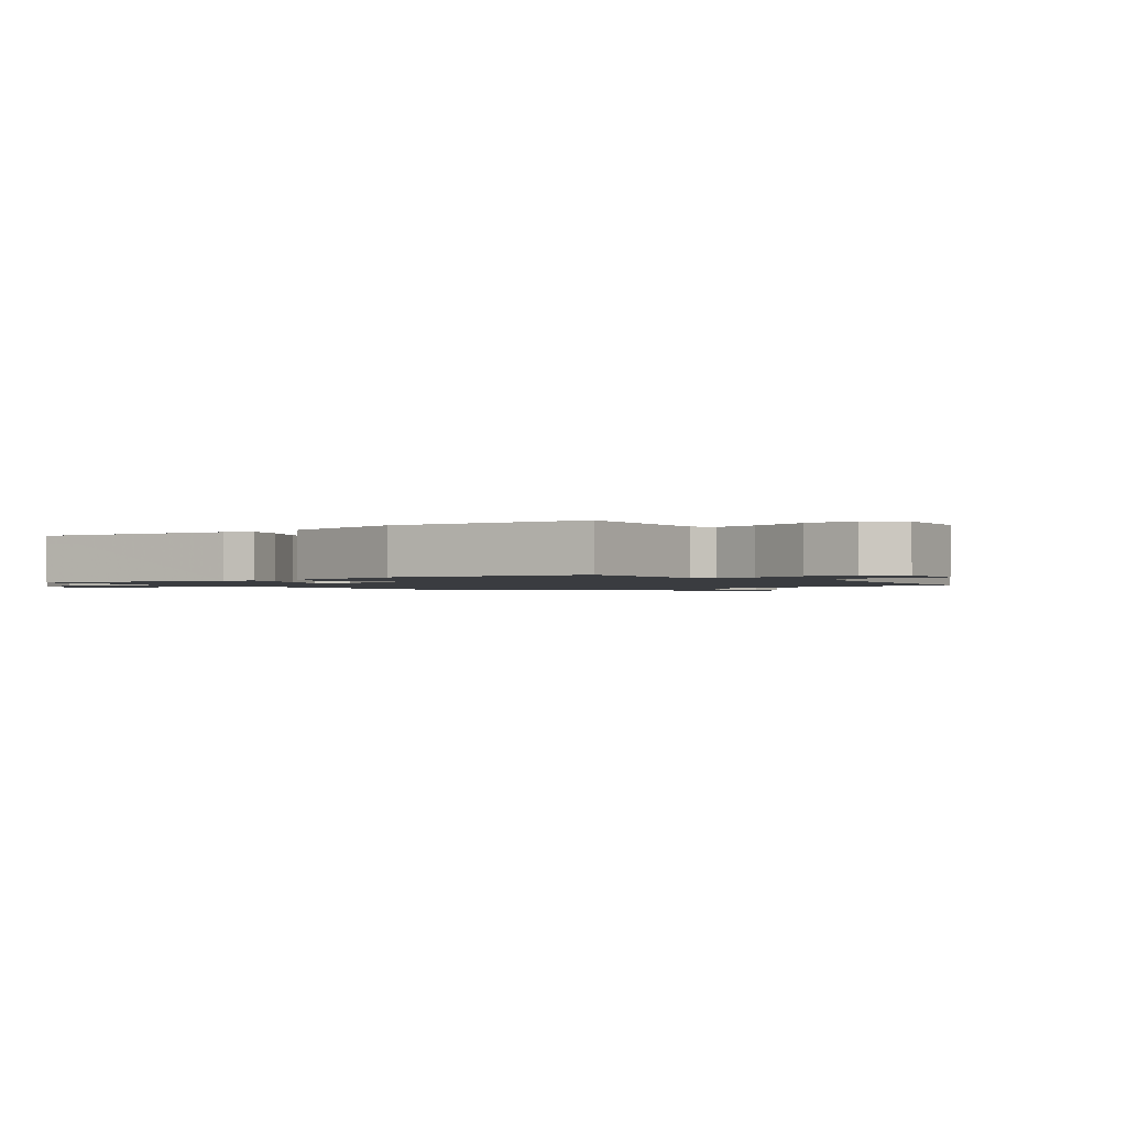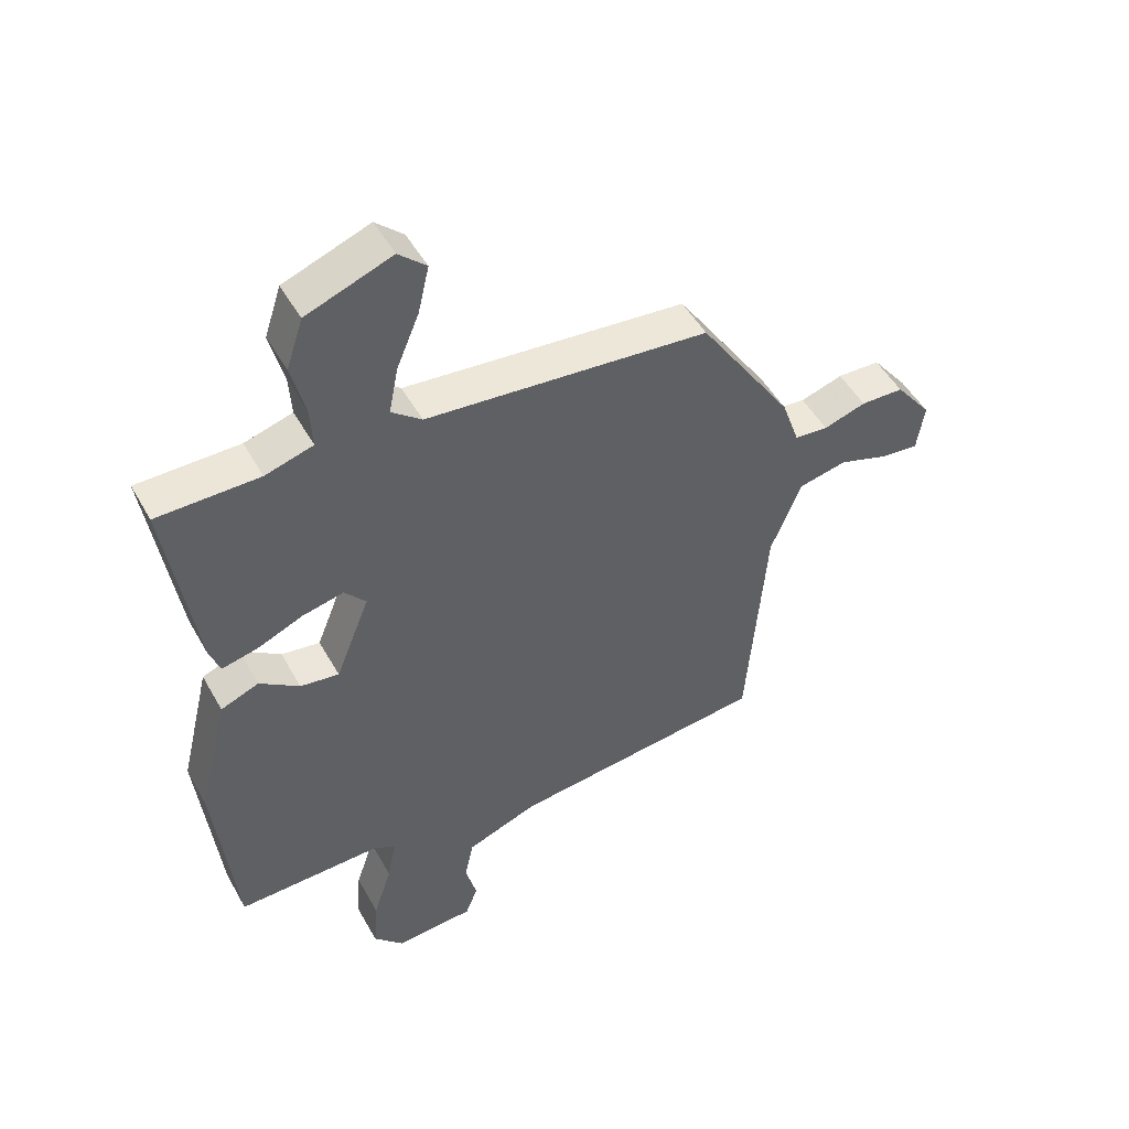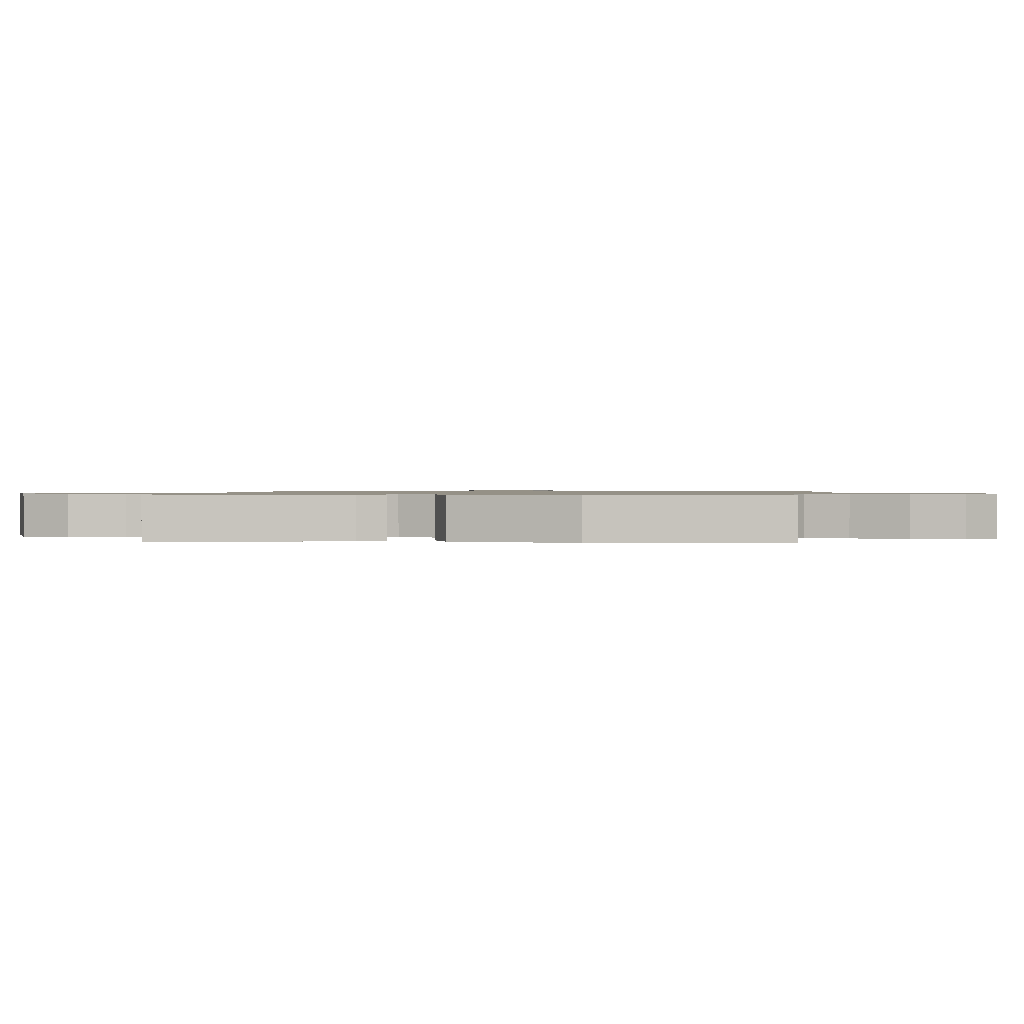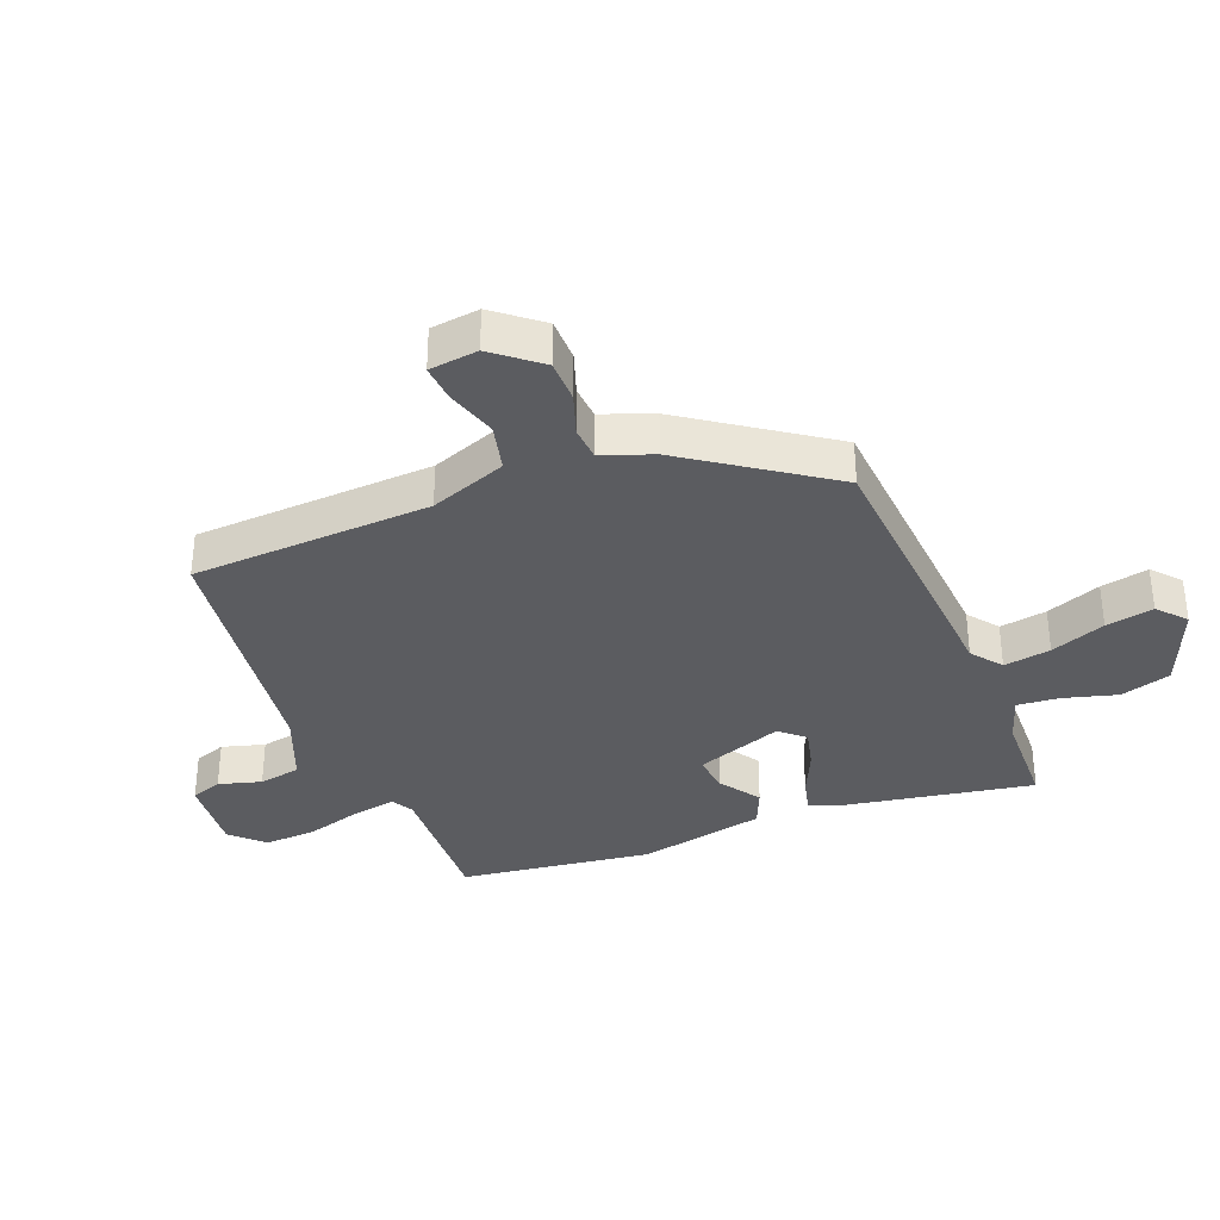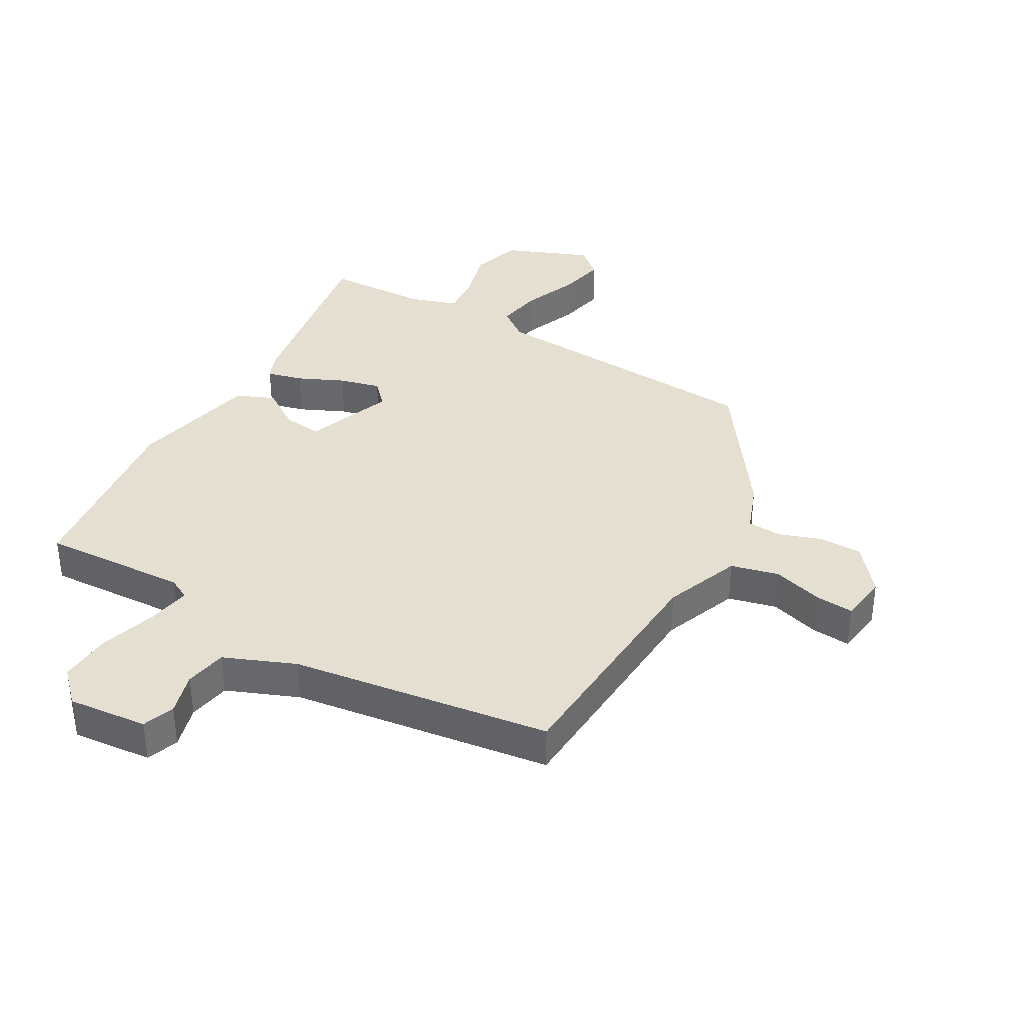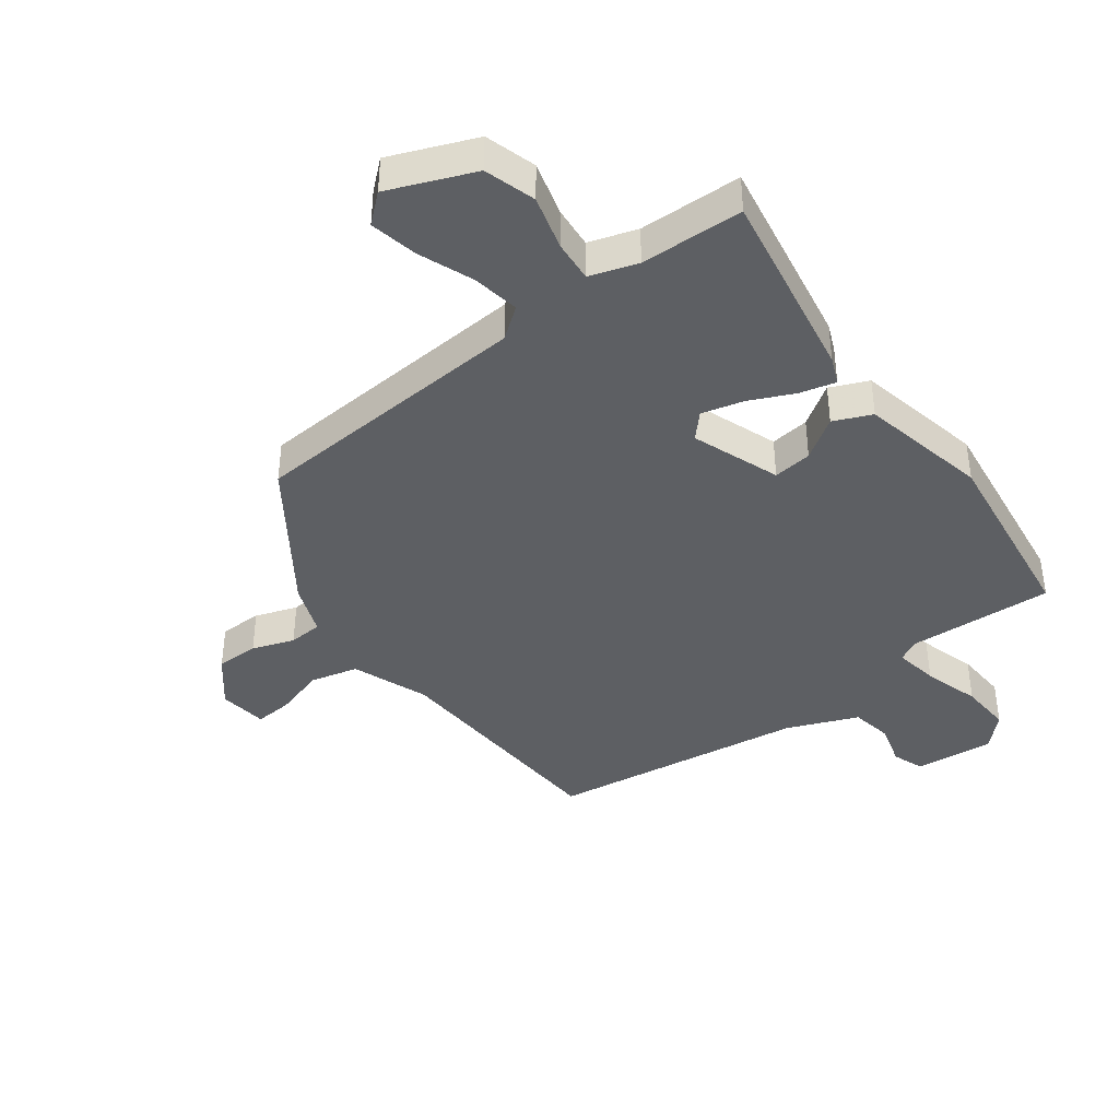
<metadata>
{"format":"obj","ext":"obj","renderer":"f3d","projection":"perspective","resolution":1024,"background":"white","views":[{"elev":-1.5,"azim":125.5,"up":"+Y"},{"elev":49.3,"azim":151.7,"up":"+Z"},{"elev":0.9,"azim":96.1,"up":"+Y"},{"elev":-34.6,"azim":-69.8,"up":"+Y"},{"elev":36.6,"azim":-151.6,"up":"+Y"},{"elev":-40.3,"azim":35.3,"up":"+Y"}]}
</metadata>
<code>
v -0.489 0.07 -0.499
v -0.52 0.07 -0.11
v -0.57 0.07 0.013
v -0.648 0.07 0.03
v -0.73 0.07 0.003
v -0.791 0.07 -0.003
v -0.803 0.07 0.076
v -0.744 0.07 0.152
v -0.674 0.07 0.154
v -0.605 0.07 0.132
v -0.55 0.07 0.137
v -0.521 0.07 0.22
v -0.369 0.07 0.45
v 0.091 0.07 0.493
v 0.14 0.07 0.532
v 0.125 0.07 0.608
v 0.088 0.07 0.696
v 0.07 0.07 0.773
v 0.115 0.07 0.814
v 0.254 0.07 0.762
v 0.281 0.07 0.68
v 0.259 0.07 0.592
v 0.255 0.07 0.524
v 0.333 0.07 0.501
v 0.499 0.07 0.5
v 0.452 0.07 0.183
v 0.435 0.07 0.139
v 0.377 0.07 0.152
v 0.302 0.07 0.184
v 0.235 0.07 0.199
v 0.2 0.07 0.159
v 0.256 0.07 0.018
v 0.319 0.07 0.027
v 0.384 0.07 0.073
v 0.446 0.07 0.048
v 0.496 0.07 -0.159
v 0.463 0.07 -0.474
v 0.226 0.07 -0.468
v 0.191 0.07 -0.488
v 0.205 0.07 -0.559
v 0.235 0.07 -0.651
v 0.242 0.07 -0.736
v 0.193 0.07 -0.788
v 0.064 0.07 -0.779
v 0.044 0.07 -0.728
v 0.062 0.07 -0.658
v 0.048 0.07 -0.59
v -0.068 0.07 -0.546
v -0.489 0 -0.499
v -0.52 0 -0.11
v -0.57 0 0.013
v -0.648 0 0.03
v -0.73 0 0.003
v -0.791 0 -0.003
v -0.803 0 0.076
v -0.744 0 0.152
v -0.674 0 0.154
v -0.605 0 0.132
v -0.55 0 0.137
v -0.521 0 0.22
v -0.369 0 0.45
v 0.091 0 0.493
v 0.14 0 0.532
v 0.125 0 0.608
v 0.088 0 0.696
v 0.07 0 0.773
v 0.115 0 0.814
v 0.254 0 0.762
v 0.281 0 0.68
v 0.259 0 0.592
v 0.255 0 0.524
v 0.333 0 0.501
v 0.499 0 0.5
v 0.452 0 0.183
v 0.435 0 0.139
v 0.377 0 0.152
v 0.302 0 0.184
v 0.235 0 0.199
v 0.2 0 0.159
v 0.256 0 0.018
v 0.319 0 0.027
v 0.384 0 0.073
v 0.446 0 0.048
v 0.496 0 -0.159
v 0.463 0 -0.474
v 0.226 0 -0.468
v 0.191 0 -0.488
v 0.205 0 -0.559
v 0.235 0 -0.651
v 0.242 0 -0.736
v 0.193 0 -0.788
v 0.064 0 -0.779
v 0.044 0 -0.728
v 0.062 0 -0.658
v 0.048 0 -0.59
v -0.068 0 -0.546
f 44 45 46
f 43 44 46
f 42 43 46
f 41 42 46
f 40 41 46
f 39 40 46 47
f 36 37 38
f 35 36 38
f 34 35 38
f 33 34 38
f 32 33 38 39
f 39 47 48
f 32 39 48
f 31 32 48
f 27 28 29
f 26 27 29
f 25 26 29
f 24 25 29
f 23 24 29 30
f 22 23 30 31
f 20 21 22
f 19 20 22
f 18 19 22
f 17 18 22
f 16 17 22
f 15 16 22
f 48 1 2
f 31 48 2
f 22 31 2
f 15 22 2
f 14 15 2
f 8 9 10
f 7 8 10
f 6 7 10
f 5 6 10
f 4 5 10
f 3 4 10 11
f 12 13 14
f 11 12 14
f 3 11 14
f 2 3 14
f 94 93 92
f 94 92 91
f 94 91 90
f 94 90 89
f 94 89 88
f 95 94 88 87
f 86 85 84
f 86 84 83
f 86 83 82
f 86 82 81
f 87 86 81 80
f 96 95 87
f 96 87 80
f 96 80 79
f 77 76 75
f 77 75 74
f 77 74 73
f 77 73 72
f 78 77 72 71
f 79 78 71 70
f 70 69 68
f 70 68 67
f 70 67 66
f 70 66 65
f 70 65 64
f 70 64 63
f 50 49 96
f 50 96 79
f 50 79 70
f 50 70 63
f 50 63 62
f 58 57 56
f 58 56 55
f 58 55 54
f 58 54 53
f 58 53 52
f 59 58 52 51
f 62 61 60
f 62 60 59
f 62 59 51
f 62 51 50
f 1 49 50 2
f 2 50 51 3
f 3 51 52 4
f 4 52 53 5
f 5 53 54 6
f 6 54 55 7
f 7 55 56 8
f 8 56 57 9
f 9 57 58 10
f 10 58 59 11
f 11 59 60 12
f 12 60 61 13
f 13 61 62 14
f 14 62 63 15
f 15 63 64 16
f 16 64 65 17
f 17 65 66 18
f 18 66 67 19
f 19 67 68 20
f 20 68 69 21
f 21 69 70 22
f 22 70 71 23
f 23 71 72 24
f 24 72 73 25
f 25 73 74 26
f 26 74 75 27
f 27 75 76 28
f 28 76 77 29
f 29 77 78 30
f 30 78 79 31
f 31 79 80 32
f 32 80 81 33
f 33 81 82 34
f 34 82 83 35
f 35 83 84 36
f 36 84 85 37
f 37 85 86 38
f 38 86 87 39
f 39 87 88 40
f 40 88 89 41
f 41 89 90 42
f 42 90 91 43
f 43 91 92 44
f 44 92 93 45
f 45 93 94 46
f 46 94 95 47
f 47 95 96 48
f 48 96 49 1

</code>
